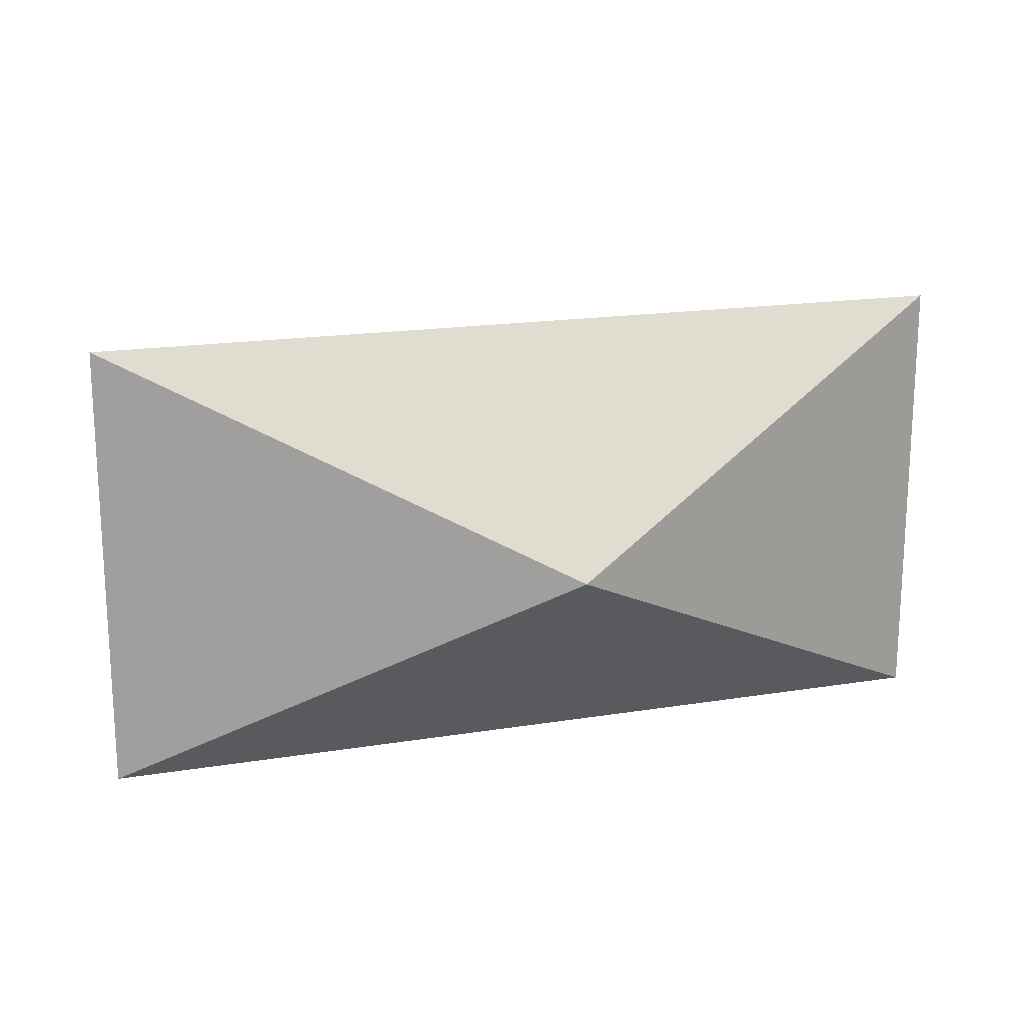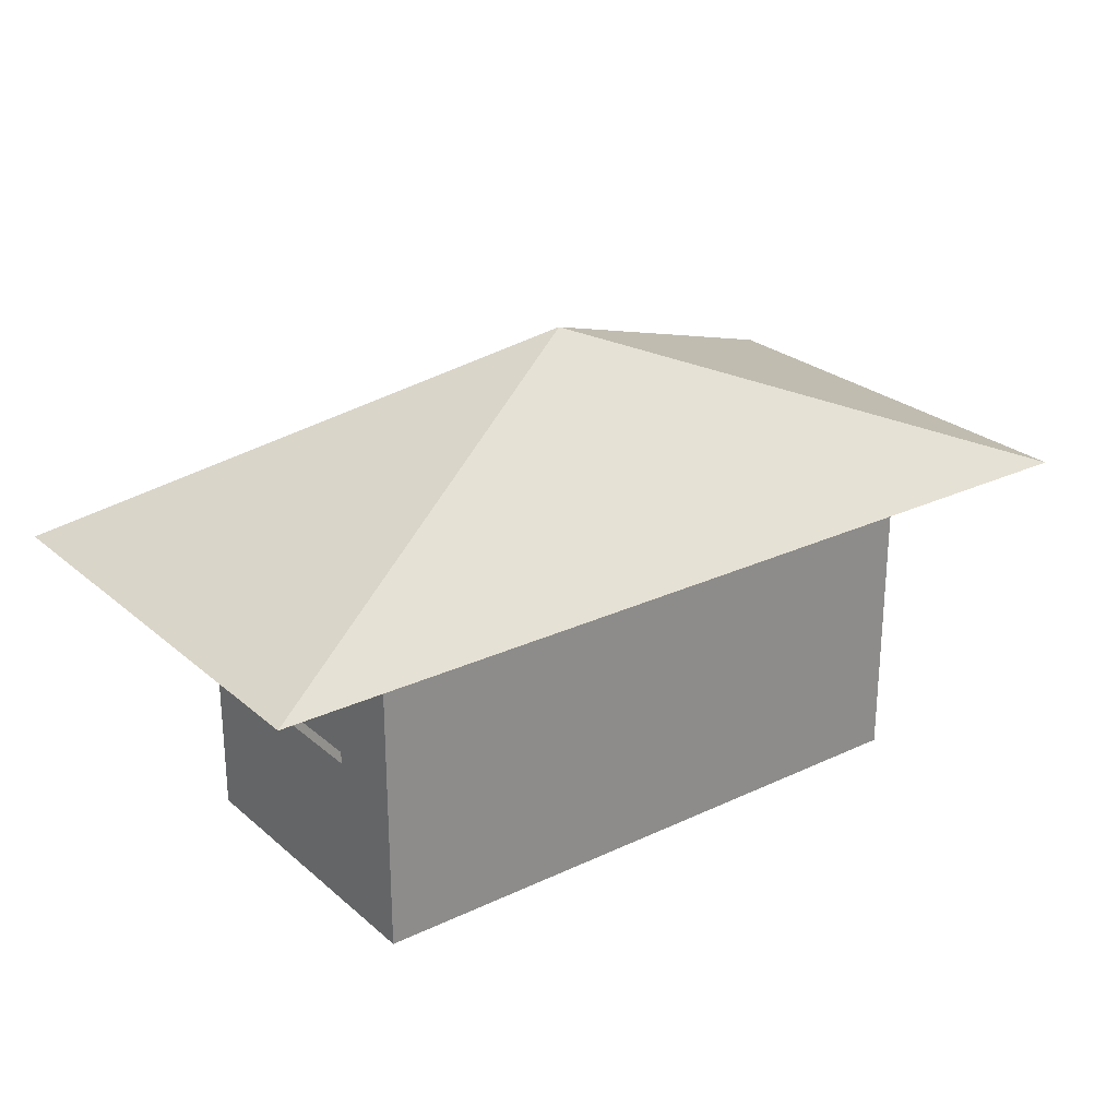
<metadata>
{"format":"obj","ext":"obj","renderer":"f3d","projection":"perspective","resolution":1024,"background":"white","views":[{"elev":17.9,"azim":162.4,"up":"+Z"},{"elev":25.8,"azim":143.1,"up":"+Y"}]}
</metadata>
<code>
o Cube
v 2.647 -1.344 -1.334
v 2.647 -1.344 1.334
v -2.647 -1.344 1.334
v -2.647 -1.344 -1.334
v 2.647 1.344 -1.334
v 2.647 1.344 1.334
v -2.647 1.344 1.334
v -2.647 1.344 -1.334
v 2.647 1.344 -1.334
v 2.647 1.344 1.334
v -2.647 1.344 -1.334
v -2.647 1.344 1.334
v 3.893 1.344 -1.961
v 3.893 1.344 1.961
v -3.893 1.344 -1.961
v -3.893 1.344 1.961
v -0 2.88 0
v 2.647 -1.344 0
v 0 -1.344 -1.334
v 2.647 0 -1.334
v 0 -1.344 1.334
v 2.647 0 1.334
v -2.647 -1.344 -0
v -2.647 0 1.334
v -2.647 0 -1.334
v 2.647 1.344 1e-06
v 1e-06 1.344 -1.334
v -1e-06 1.344 1.334
v -2.647 1.344 -0
v 0 0 -1.334
v -2.647 0 -0
v 2.647 0 0
v 0 -1.344 -0
v 2.647 -1.344 0.6668
v -1.323 -1.344 -1.334
v 2.647 0.6719 -1.334
v -1.323 -1.344 1.334
v 2.647 0.6719 1.334
v -2.647 -1.344 -0.6668
v -2.647 0.6719 1.334
v -2.647 0.6719 -1.334
v 2.647 1.344 0.6668
v -1.323 1.344 -1.334
v -1.323 1.344 1.334
v -2.647 1.344 -0.6668
v 2.647 -1.344 -0.6668
v 1.323 -1.344 -1.334
v 2.647 -0.6719 -1.334
v 1.323 -1.344 1.334
v 2.647 -0.6719 1.334
v -2.647 -1.344 0.6668
v -2.647 -0.6719 1.334
v -2.647 -0.6719 -1.334
v 2.647 1.344 -0.6668
v 1.323 1.344 -1.334
v 1.323 1.344 1.334
v -2.647 1.344 0.6668
v -1.323 0 -1.334
v 1.323 0 -1.334
v 1e-06 0.6719 -1.334
v 0 -0.6719 -1.334
v -2.647 0 -0.6668
v -2.647 0 0.6668
v -2.647 -0.6719 -0
v -2.647 0.6719 -0
v -1.323 0 1.334
v 1.323 0 1.334
v -1e-06 0.6719 1.334
v 2.647 0 0.6668
v 2.647 0 -0.6668
v 2.647 -0.6719 0
v 2.647 0.6719 1e-06
v -1.323 -1.344 -0
v 1.323 -1.344 -0
v 0 -1.344 -0.6668
v 0 -1.344 0.6668
v 1.323 -1.344 0.6668
v 1.323 -1.344 -0.6668
v -1.323 -1.344 -0.6668
v 2.647 0.6719 -0.6668
v 2.647 -0.6719 -0.6668
v 2.647 -0.6719 0.6668
v 1.323 0.6719 1.334
v 1.323 -0.6719 1.334
v -1.323 -0.6719 1.334
v -2.647 0.6719 0.6668
v -2.647 -0.6719 0.6668
v -2.647 -0.6719 -0.6668
v 1.323 -0.6719 -1.334
v 1.323 0.6719 -1.334
v -1.323 0.6719 -1.334
v -1.323 -0.6719 -1.334
v -2.647 0.6719 -0.6668
v -1.323 0.6719 1.334
v 2.647 0.6719 0.6668
v -1.323 -1.344 0.6668
v 2.647 -1.344 1
v -1.985 -1.344 -1.334
v 2.647 1.008 -1.334
v -1.985 -1.344 1.334
v 2.647 1.008 1.334
v -2.647 -1.344 -1
v -2.647 1.008 1.334
v -2.647 1.008 -1.334
v 2.647 1.344 1
v -1.985 1.344 -1.334
v -1.985 1.344 1.334
v -2.647 1.344 -1
v 2.647 -1.344 -0.3334
v 0.6617 -1.344 -1.334
v 2.647 -0.3359 -1.334
v 0.6617 -1.344 1.334
v 2.647 -0.3359 1.334
v -2.647 -1.344 0.3334
v -2.647 -0.3359 1.334
v -2.647 -0.3359 -1.334
v 2.647 1.344 -0.3334
v 0.6617 1.344 -1.334
v 0.6617 1.344 1.334
v -2.647 1.344 0.3334
v -1.985 0 -1.334
v 0.6617 0 -1.334
v 1e-06 1.008 -1.334
v 0 -0.3359 -1.334
v -2.647 0 -1
v -2.647 0 0.3334
v -2.647 -1.008 -0
v -2.507 0.6719 -0.3334
v -1.985 0 1.334
v 0.6617 0 1.334
v -1e-06 0.3359 1.334
v 2.647 0 1
v 2.647 0 -0.3334
v 2.647 -1.008 0
v -2.647 0.6719 -0
v -1.985 -1.344 -0
v 0.6617 -1.344 -0
v 0 -1.344 -1
v 0 -1.344 0.3334
v 2.647 -1.344 0.3334
v -0.6617 -1.344 -1.334
v 2.647 0.3359 -1.334
v -0.6617 -1.344 1.334
v 2.647 0.3359 1.334
v -2.647 -1.344 -0.3334
v -2.647 0.3359 1.334
v -2.647 0.3359 -1.334
v 2.647 1.344 0.3334
v -0.6617 1.344 -1.334
v -0.6617 1.344 1.334
v -2.647 1.344 -0.3334
v 2.647 -1.344 -1
v 1.985 -1.344 -1.334
v 2.647 -1.008 -1.334
v 1.985 -1.344 1.334
v 2.647 -1.008 1.334
v -2.647 -1.344 1
v -2.647 -1.008 1.334
v -2.647 -1.008 -1.334
v 2.647 1.344 -1
v 1.985 1.344 -1.334
v 1.985 1.344 1.334
v -2.647 1.344 1
v -0.6617 0 -1.334
v 1.985 0 -1.334
v 1e-06 0.3359 -1.334
v 0 -1.008 -1.334
v -2.647 0 -0.3334
v -2.647 0 1
v -2.647 -0.3359 -0
v -2.647 1.008 -0
v -0.6617 0 1.334
v 1.985 0 1.334
v -1e-06 1.008 1.334
v 2.647 0 0.3334
v 2.647 0 -1
v 2.647 -0.3359 0
v 2.647 1.008 1e-06
v -0.6617 -1.344 -0
v 1.985 -1.344 -0
v 0 -1.344 -0.3334
v 0 -1.344 1
v 0.6617 -1.344 0.6668
v 1.985 -1.344 0.6668
v 1.323 -1.344 0.3334
v 1.323 -1.344 1
v 0.6617 -1.344 -0.6668
v 1.985 -1.344 -0.6668
v 1.323 -1.344 -1
v 1.323 -1.344 -0.3334
v -1.985 -1.344 -0.6668
v -0.6617 -1.344 -0.6668
v -1.323 -1.344 -1
v -1.323 -1.344 -0.3334
v 2.647 0.6719 -0.3334
v 2.647 0.6719 -1
v 2.647 0.3359 -0.6668
v 2.647 1.008 -0.6668
v 2.647 -0.6719 -0.3334
v 2.647 -0.6719 -1
v 2.647 -1.008 -0.6668
v 2.647 -0.3359 -0.6668
v 2.647 -0.6719 1
v 2.647 -0.6719 0.3334
v 2.647 -1.008 0.6668
v 2.647 -0.3359 0.6668
v 0.6617 0.6719 1.334
v 1.985 0.6719 1.334
v 1.323 0.3359 1.334
v 1.323 1.008 1.334
v 0.6617 -0.6719 1.334
v 1.985 -0.6719 1.334
v 1.323 -1.008 1.334
v 1.323 -0.3359 1.334
v -1.985 -0.6719 1.334
v -0.6617 -0.6719 1.334
v -1.323 -1.008 1.334
v -1.323 -0.3359 1.334
v -2.647 0.6719 0.3334
v -2.647 0.6719 1
v -2.647 0.3359 0.6668
v -2.647 1.008 0.6668
v -2.647 -0.6719 0.3334
v -2.647 -0.6719 1
v -2.647 -1.008 0.6668
v -2.647 -0.3359 0.6668
v -2.647 -0.6719 -1
v -2.647 -0.6719 -0.3334
v -2.647 -1.008 -0.6668
v -2.647 -0.3359 -0.6668
v 0.6617 -0.6719 -1.334
v 1.985 -0.6719 -1.334
v 1.323 -0.3359 -1.334
v 1.323 -1.008 -1.334
v 0.6617 0.6719 -1.334
v 1.985 0.6719 -1.334
v 1.323 1.008 -1.334
v 1.323 0.3359 -1.334
v -1.985 0.6719 -1.334
v -0.6617 0.6719 -1.334
v -1.323 1.008 -1.334
v -1.323 0.3359 -1.334
v -1.985 -0.6719 -1.334
v -0.6617 -0.6719 -1.334
v -1.323 -0.3359 -1.334
v -1.323 -1.008 -1.334
v -2.647 0.6719 -1
v -2.647 0.6719 -0.3334
v -2.647 0.3359 -0.6668
v -2.647 1.008 -0.6668
v -1.985 0.6719 1.334
v -0.6617 0.6719 1.334
v -1.323 0.3359 1.334
v -1.323 1.008 1.334
v 2.647 0.6719 1
v 2.647 0.6719 0.3334
v 2.647 0.3359 0.6668
v 2.647 1.008 0.6668
v -1.985 -1.344 0.6668
v -0.6617 -1.344 0.6668
v -1.323 -1.344 0.3334
v -1.323 -1.344 1
v -0.6617 -1.344 1
v -0.6617 -1.344 0.3334
v -1.985 -1.344 0.3334
v 2.647 1.008 0.3334
v -2.647 0.6719 0.3334
v 2.647 0.3359 1
v -0.6617 1.008 1.334
v -0.6617 0.3359 1.334
v -1.985 0.3359 1.334
v -2.647 1.008 -0.3334
v -2.507 0 0.6668
v -2.647 0.3359 -1
v -0.6617 -1.008 -1.334
v -0.6617 -0.3359 -1.334
v -1.985 -0.3359 -1.334
v -0.6617 0.3359 -1.334
v -0.6617 1.008 -1.334
v -1.985 1.008 -1.334
v 1.985 0.3359 -1.334
v 1.985 1.008 -1.334
v 0.6617 1.008 -1.334
v 1.985 -1.008 -1.334
v 1.985 -0.3359 -1.334
v 0.6617 -0.3359 -1.334
v -2.647 -0.3359 -0.3334
v -2.647 -1.008 -0.3334
v -2.647 -1.008 -1
v -2.647 -0.3359 1
v -2.647 -1.008 1
v -2.647 -1.008 0.3334
v -2.647 1.008 1
v -2.647 0.3359 1
v -2.507 0.3359 0.6668
v -0.6617 -0.3359 1.334
v -0.6617 -1.008 1.334
v -1.985 -1.008 1.334
v 1.985 -0.3359 1.334
v 1.985 -1.008 1.334
v 0.6617 -1.008 1.334
v 1.985 1.008 1.334
v 1.985 0.3359 1.334
v 0.6617 0.3359 1.334
v 2.647 -0.3359 0.3334
v 2.647 -1.008 0.3334
v 2.647 -1.008 1
v 2.647 -0.3359 -1
v 2.647 -1.008 -1
v 2.647 -1.008 -0.3334
v 2.647 1.008 -1
v 2.647 0.3359 -1
v -2.647 0 -0.6668
v -0.6617 -1.344 -0.3334
v -0.6617 -1.344 -1
v -1.985 -1.344 -1
v 1.985 -1.344 -0.3334
v 1.985 -1.344 -1
v 0.6617 -1.344 -1
v 1.985 -1.344 1
v 1.985 -1.344 0.3334
v 0.6617 -1.344 0.3334
v 0.6617 -1.344 1
v 0.6617 -1.344 -0.3334
v -1.985 -1.344 -0.3334
v 2.647 1.008 -0.3334
v 2.647 -0.3359 -0.3334
v 2.647 -0.3359 1
v 0.6617 1.008 1.334
v 0.6617 -0.3359 1.334
v -1.985 -0.3359 1.334
v -2.647 1.008 0.3334
v -2.647 -0.3359 0.3334
v -2.647 -0.3359 -1
v 0.6617 -1.008 -1.334
v 0.6617 0.3359 -1.334
v -1.985 0.3359 -1.334
v -1.985 -1.008 -1.334
v -2.647 1.008 -1
v -1.985 1.008 1.334
v 2.647 1.008 1
v -1.985 -1.344 1
v 0.6617 -1.344 1.049
v 0 -1.344 1.049
v 0.6617 0 1.049
v -2.647 0 -0.3334
v -1e-06 0.3359 1.049
v -2.647 0 -0
v -2.647 0 0.3334
v 0.6617 -0.6719 1.049
v -0.6617 -1.344 1.049
v -0.6617 0 1.049
v -0.6617 -0.6719 1.049
v -0.6617 0.3359 1.049
v -0.6617 -0.3359 1.049
v -0.6617 -1.008 1.049
v 0.6617 -1.008 1.049
v 0.6617 0.3359 1.049
v 0.6617 -0.3359 1.049
v 2.622 0.07522 -0.3059
v 2.622 0.07522 0.02752
v -2.507 0.6719 -0
v 2.622 0.07522 0.3609
v 2.622 0.07522 0.6944
v 2.622 0.7471 -0.3059
v 2.622 0.7471 0.02752
v 2.622 0.4111 -0.6393
v 2.622 0.07522 -0.6393
v 2.622 0.7471 0.3609
v 2.622 0.7471 0.6944
v 2.622 0.4111 0.6944
v 2.622 0.7471 -0.6393
v -2.507 0.6719 0.3334
v -2.507 0 -0.6668
v 0.637 -1.268 1.076
v -0.0247 -1.268 1.076
v 0.637 0.07522 1.076
v -2.507 0 -0.3334
v -2.507 0.3359 -0
v -0.0247 0.4111 1.076
v -2.507 0 -0
v -2.507 0 0.3334
v 0.637 -0.5966 1.076
v -0.6864 -1.268 1.076
v -0.6864 0.07522 1.076
v -0.6864 -0.5966 1.076
v -0.6864 0.4111 1.076
v -0.6864 -0.2607 1.076
v -0.6864 -0.9326 1.076
v 0.637 -0.9326 1.076
v 0.637 0.4111 1.076
v 0.637 -0.2607 1.076
v -2.647 0.3359 0.6668
v -2.647 0 0.6668
v -2.647 0.6719 -0.3334
v -2.647 0.6719 -0.6668
v -2.647 0.3359 -0.6668
v -2.647 0.6719 0.6668
v 2.622 0.07522 -0.3059
v 2.622 0.07522 0.02752
v 2.622 0.4111 0.02752
v 2.622 0.07522 0.3609
v 2.622 0.07522 0.6944
v 2.622 0.7471 -0.3059
v 2.622 0.7471 0.02752
v 2.622 0.4111 -0.6393
v 2.622 0.07522 -0.6393
v 2.622 0.7471 0.3609
v 2.622 0.7471 0.6944
v 2.622 0.4111 0.6944
v 2.622 0.7471 -0.6393
v 2.622 0.4111 0.3609
v 2.622 0.4111 -0.3059
v 0.637 -1.268 1.076
v -0.0247 -1.268 1.076
v 0.637 0.07522 1.076
v -0.0247 0.07522 1.076
v -0.0247 -0.9326 1.076
v -0.0247 0.4111 1.076
v -0.0247 -0.2607 1.076
v -0.0247 -0.5966 1.076
v 0.637 -0.5966 1.076
v -0.6864 -1.268 1.076
v -0.6864 0.07522 1.076
v -0.6864 -0.5966 1.076
v -0.6864 0.4111 1.076
v -0.6864 -0.2607 1.076
v -0.6864 -0.9326 1.076
v 0.637 -0.9326 1.076
v 0.637 0.4111 1.076
v 0.637 -0.2607 1.076
v -2.507 0.6719 -0.6668
v -2.507 0.3359 -0.6668
v -2.507 0.6719 0.6668
v -2.507 0.3359 -0.3334
v -2.507 0.3359 0.3334
f 342 100 3 157
f 7 107 44 150 28 119 56 162 6 10 12
f 341 105 6 101
f 340 107 7 103
f 339 108 8 104
f 338 98 4 159
f 12 10 14 16
f 6 105 42 148 26 117 54 160 5 9 10
f 8 108 45 151 29 120 57 163 7 12 11
f 5 161 55 118 27 149 43 106 8 11 9
f 10 9 13 14
f 11 12 16 15
f 9 11 15 13
f 15 16 17
f 13 15 17
f 16 14 17
f 14 13 17
f 337 121 25 147
f 336 122 30 166
f 335 110 19 167
f 334 125 25 116
f 333 126 31 170
f 332 120 29 171
f 331 129 24 115
f 296 216 353 355
f 329 119 28 174
f 328 132 22 113
f 327 133 32 177
f 326 117 26 178
f 325 136 23 145
f 324 137 33 181
f 323 112 21 182
f 322 183 76 139
f 321 184 77 185
f 320 155 49 186
f 319 187 75 138
f 318 188 78 189
f 317 180 74 190
f 316 191 39 102
f 315 192 79 193
f 314 179 73 194
f 344 343 375 376
f 312 196 80 197
f 311 160 54 198
f 310 199 71 134
f 309 200 81 201
f 308 176 70 202
f 307 203 50 156
f 306 204 82 205
f 305 175 69 206
f 304 207 68 131
f 303 208 83 209
f 302 162 56 210
f 270 172 352 354
f 300 212 84 213
f 299 173 67 214
f 298 215 52 158
f 297 216 85 217
f 296 172 66 218
f 63 221 393 394
f 294 220 86 221
f 293 163 57 222
f 292 223 64 127
f 291 224 87 225
f 290 169 63 226
f 289 227 53 159
f 288 228 88 229
f 287 168 62 230
f 286 231 61 124
f 285 232 89 233
f 284 153 47 234
f 283 235 60 123
f 282 236 90 237
f 281 165 59 238
f 280 239 41 104
f 279 240 91 241
f 278 164 58 242
f 277 243 53 116
f 276 244 92 245
f 275 141 35 246
f 274 247 41 147
f 377 391 430 416
f 272 151 45 250
f 271 251 40 146
f 270 252 94 253
f 269 150 44 254
f 268 255 38 144
f 358 347 380 391
f 266 148 42 258
f 265 259 51 114
f 264 260 96 261
f 263 143 37 262
f 260 263 262 96
f 76 182 263 260
f 182 21 143 263
f 179 264 261 73
f 33 139 264 179
f 139 76 260 264
f 136 265 114 23
f 73 261 265 136
f 261 96 259 265
f 256 266 258 95
f 72 178 266 256
f 178 26 148 266
f 95 257 371 370
f 351 344 376 384
f 355 353 386 388
f 132 268 144 22
f 69 257 268 132
f 257 95 255 268
f 252 269 254 94
f 68 174 269 252
f 174 28 150 269
f 172 270 253 66
f 301 211 350 357
f 131 68 252 270
f 129 271 146 24
f 66 253 271 129
f 253 94 251 271
f 248 272 250 93
f 65 171 272 248
f 171 29 151 272
f 62 168 346 313
f 368 367 406 407
f 391 380 419 430
f 125 274 147 25
f 62 249 274 125
f 249 93 247 274
f 244 275 246 92
f 61 167 275 244
f 167 19 141 275
f 164 276 245 58
f 30 124 276 164
f 124 61 244 276
f 121 277 116 25
f 58 245 277 121
f 245 92 243 277
f 240 278 242 91
f 60 166 278 240
f 166 30 164 278
f 149 279 241 43
f 27 123 279 149
f 123 60 240 279
f 106 280 104 8
f 43 241 280 106
f 241 91 239 280
f 236 281 238 90
f 36 142 281 236
f 142 20 165 281
f 161 282 237 55
f 5 99 282 161
f 99 36 236 282
f 118 283 123 27
f 55 237 283 118
f 237 90 235 283
f 232 284 234 89
f 48 154 284 232
f 154 1 153 284
f 165 285 233 59
f 20 111 285 165
f 111 48 232 285
f 122 286 124 30
f 59 233 286 122
f 233 89 231 286
f 228 287 230 88
f 64 170 287 228
f 170 31 168 287
f 145 288 229 39
f 23 127 288 145
f 127 64 228 288
f 102 289 159 4
f 39 229 289 102
f 229 88 227 289
f 224 290 226 87
f 52 115 290 224
f 115 24 169 290
f 157 291 225 51
f 3 158 291 157
f 158 52 224 291
f 114 292 127 23
f 51 225 292 114
f 225 87 223 292
f 220 293 222 86
f 40 103 293 220
f 103 7 163 293
f 169 294 221 63
f 24 146 294 169
f 146 40 220 294
f 365 366 405 404
f 219 65 135 267
f 390 383 422 429
f 216 296 218 85
f 131 270 354 347
f 112 301 357 343
f 143 297 217 37
f 216 297 356 353
f 143 21 344 351
f 100 298 158 3
f 37 217 298 100
f 217 85 215 298
f 212 299 214 84
f 50 113 299 212
f 113 22 173 299
f 155 300 213 49
f 2 156 300 155
f 156 50 212 300
f 297 143 351 356
f 49 213 301 112
f 213 84 211 301
f 208 302 210 83
f 38 101 302 208
f 101 6 162 302
f 173 303 209 67
f 22 144 303 173
f 144 38 208 303
f 21 112 343 344
f 67 209 304 130
f 209 83 207 304
f 204 305 206 82
f 71 177 305 204
f 177 32 175 305
f 140 306 205 34
f 18 134 306 140
f 134 71 204 306
f 97 307 156 2
f 34 205 307 97
f 205 82 203 307
f 200 308 202 81
f 48 111 308 200
f 111 20 176 308
f 152 309 201 46
f 1 154 309 152
f 154 48 200 309
f 109 310 134 18
f 46 201 310 109
f 201 81 199 310
f 196 311 198 80
f 36 99 311 196
f 99 5 160 311
f 176 312 197 70
f 20 142 312 176
f 142 36 196 312
f 175 32 361 363
f 195 72 366 365
f 197 80 372 367
f 192 314 194 79
f 75 181 314 192
f 181 33 179 314
f 141 315 193 35
f 19 138 315 141
f 138 75 192 315
f 98 316 102 4
f 35 193 316 98
f 193 79 191 316
f 188 317 190 78
f 46 109 317 188
f 109 18 180 317
f 153 318 189 47
f 1 152 318 153
f 152 46 188 318
f 110 319 138 19
f 47 189 319 110
f 189 78 187 319
f 184 320 186 77
f 34 97 320 184
f 97 2 155 320
f 180 321 185 74
f 18 140 321 180
f 140 34 184 321
f 137 322 139 33
f 74 185 322 137
f 185 77 183 322
f 183 323 182 76
f 77 186 323 183
f 186 49 112 323
f 187 324 181 75
f 78 190 324 187
f 190 74 137 324
f 191 325 145 39
f 79 194 325 191
f 194 73 136 325
f 195 326 178 72
f 80 198 326 195
f 198 54 117 326
f 199 327 177 71
f 81 202 327 199
f 202 70 133 327
f 203 328 113 50
f 82 206 328 203
f 206 69 132 328
f 207 329 174 68
f 83 210 329 207
f 210 56 119 329
f 330 130 345 359
f 84 214 330 211
f 214 67 130 330
f 215 331 115 52
f 85 218 331 215
f 218 66 129 331
f 219 332 171 65
f 86 222 332 219
f 222 57 120 332
f 223 333 170 64
f 87 226 333 223
f 226 63 126 333
f 227 334 116 53
f 88 230 334 227
f 230 62 125 334
f 231 335 167 61
f 89 234 335 231
f 234 47 110 335
f 235 336 166 60
f 90 238 336 235
f 238 59 122 336
f 239 337 147 41
f 91 242 337 239
f 242 58 121 337
f 243 338 159 53
f 92 246 338 243
f 246 35 98 338
f 247 339 104 41
f 93 250 339 247
f 250 45 108 339
f 251 340 103 40
f 94 254 340 251
f 254 44 107 340
f 255 341 101 38
f 95 258 341 255
f 258 42 105 341
f 259 342 157 51
f 96 262 342 259
f 262 37 100 342
f 357 350 383 390
f 72 256 369 366
f 343 357 390 375
f 354 352 385 387
f 80 195 365 372
f 359 345 377 392
f 347 354 387 380
f 353 356 389 386
f 350 359 392 383
f 32 133 360 361
f 304 131 347 358
f 172 296 355 352
f 130 304 358 345
f 211 330 359 350
f 384 376 415 423
f 364 363 402 403
f 375 390 429 414
f 31 126 349 348
f 361 360 399 400
f 93 249 397 396
f 386 389 428 425
f 370 371 410 409
f 65 248 395 135
f 389 384 423 428
f 366 369 408 405
f 221 86 398 393
f 168 31 348 346
f 367 372 411 406
f 385 388 427 424
f 86 219 267 398
f 372 365 404 411
f 388 386 425 427
f 352 355 388 385
f 133 70 368 360
f 345 358 391 377
f 256 95 370 369
f 70 197 367 368
f 69 175 363 364
f 257 69 364 371
f 356 351 384 389
f 396 397 433 432
f 397 313 374 433
f 346 348 381 378
f 313 346 378 374
f 135 395 128 362
f 395 396 432 128
f 393 398 434 295
f 394 393 295 273
f 413 404 405 401
f 412 408 409 410
f 402 412 410 403
f 400 401 412 402
f 401 405 408 412
f 399 413 401 400
f 407 406 413 399
f 406 411 404 413
f 431 416 417 420
f 429 422 421 418
f 417 419 426 424
f 421 420 427 425
f 420 417 424 427
f 415 418 428 423
f 418 421 425 428
f 414 429 418 415
f 416 430 419 417
f 422 431 420 421
f 248 93 396 395
f 369 370 409 408
f 249 62 313 397
f 371 364 403 410
f 380 387 426 419
f 383 392 431 422
f 360 368 407 399
f 387 385 424 426
f 392 377 416 431
f 376 375 414 415
f 126 63 394 349
f 363 361 400 402
f 436 373 362 379
f 435 128 432 433
f 378 435 433 374
f 381 379 435 378
f 379 362 128 435
f 382 436 379 381
f 273 295 436 382
f 295 434 373 436
f 267 135 362 373
f 398 267 373 434
f 348 349 382 381
f 349 394 273 382

</code>
